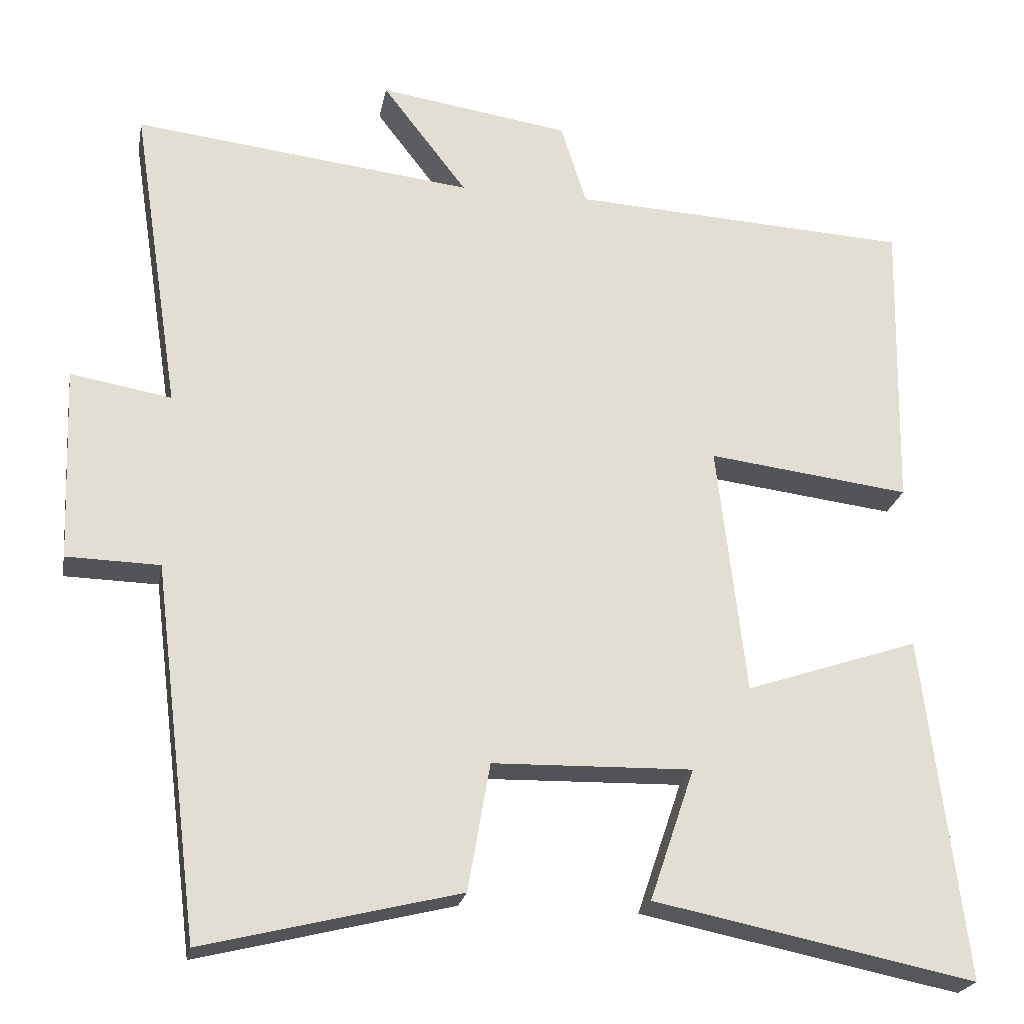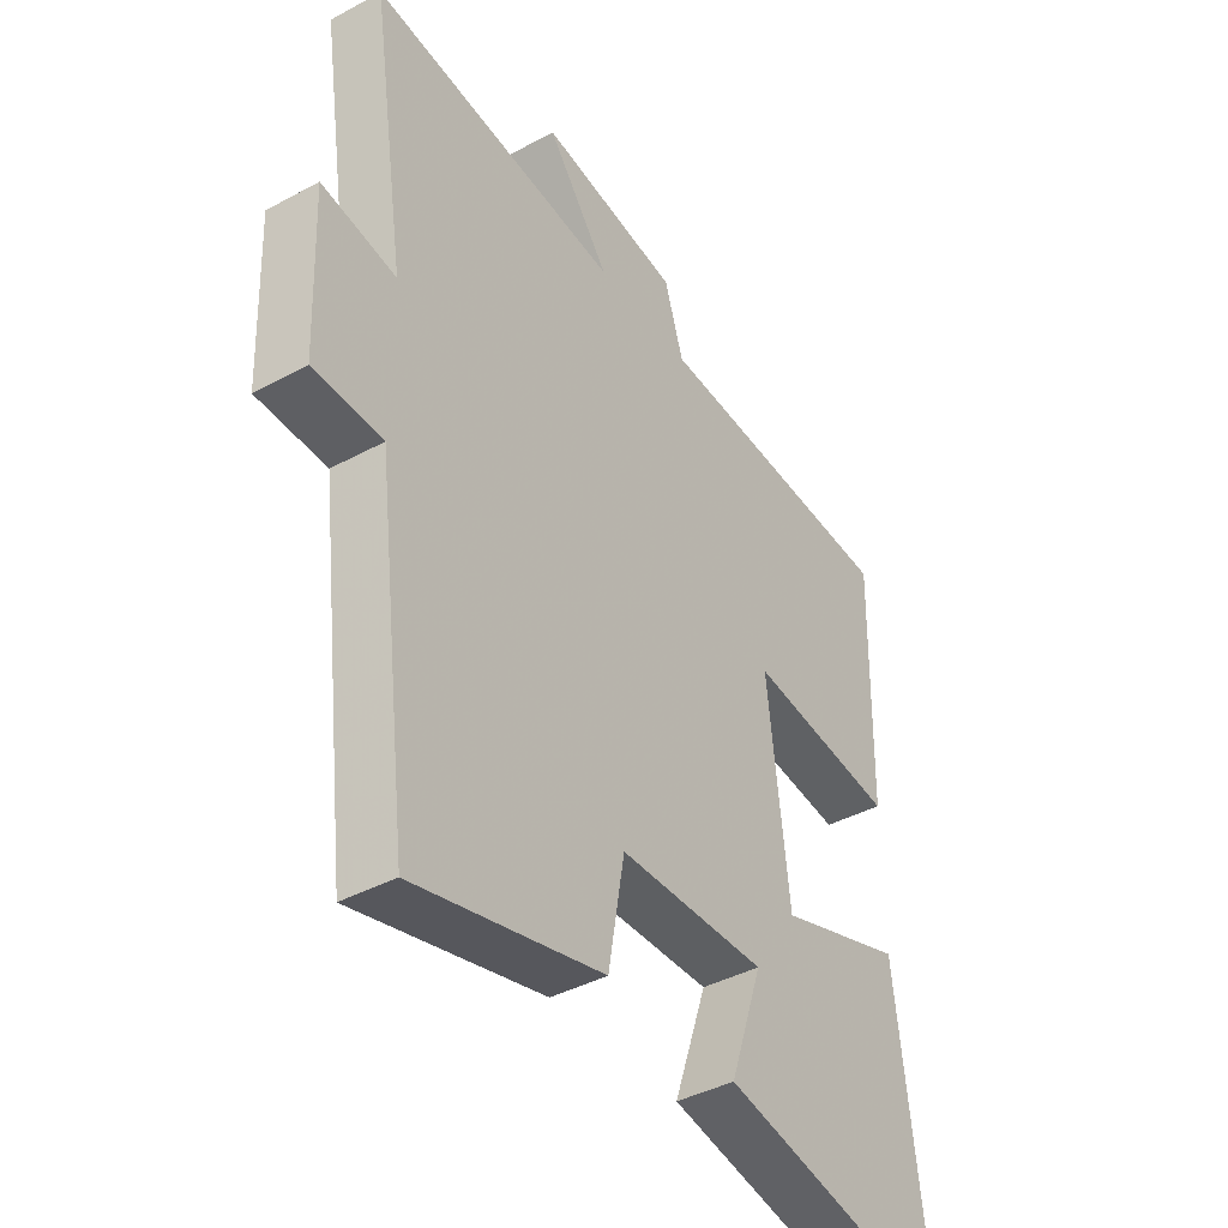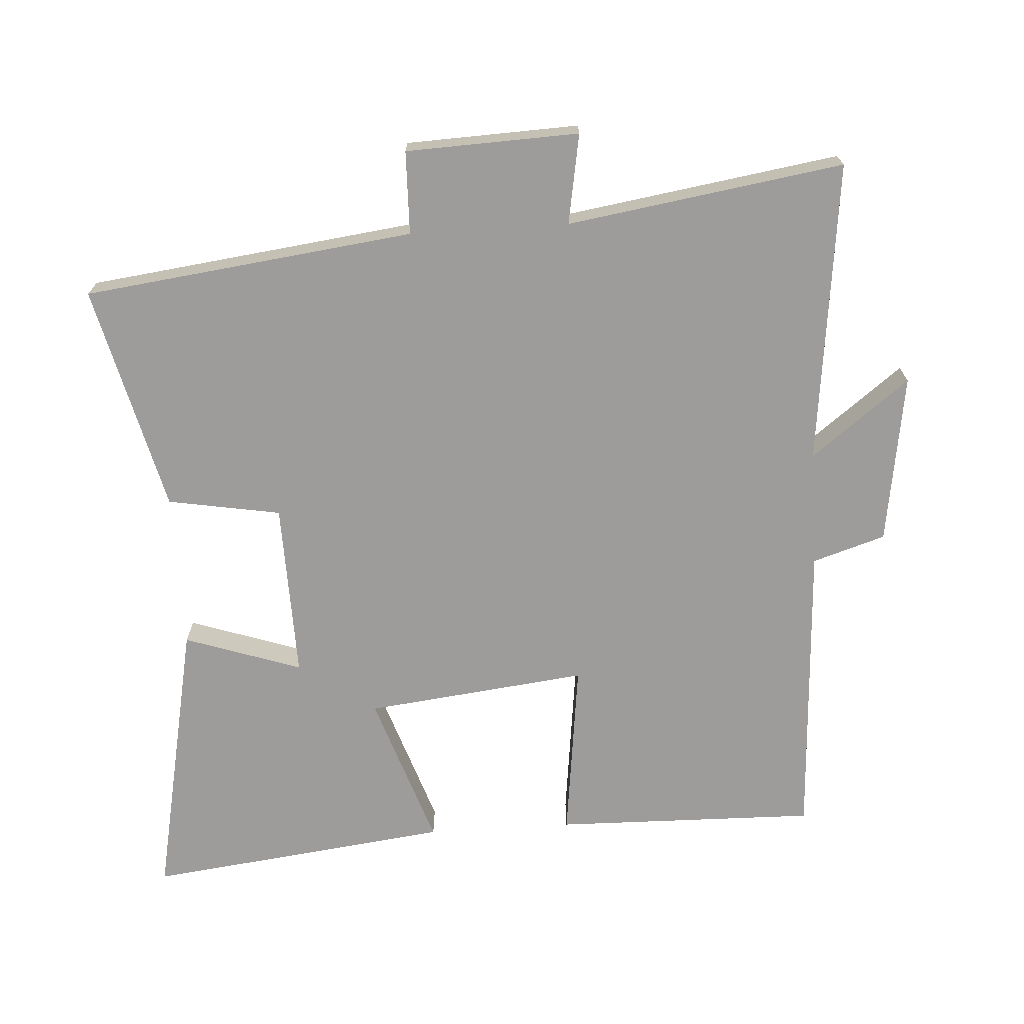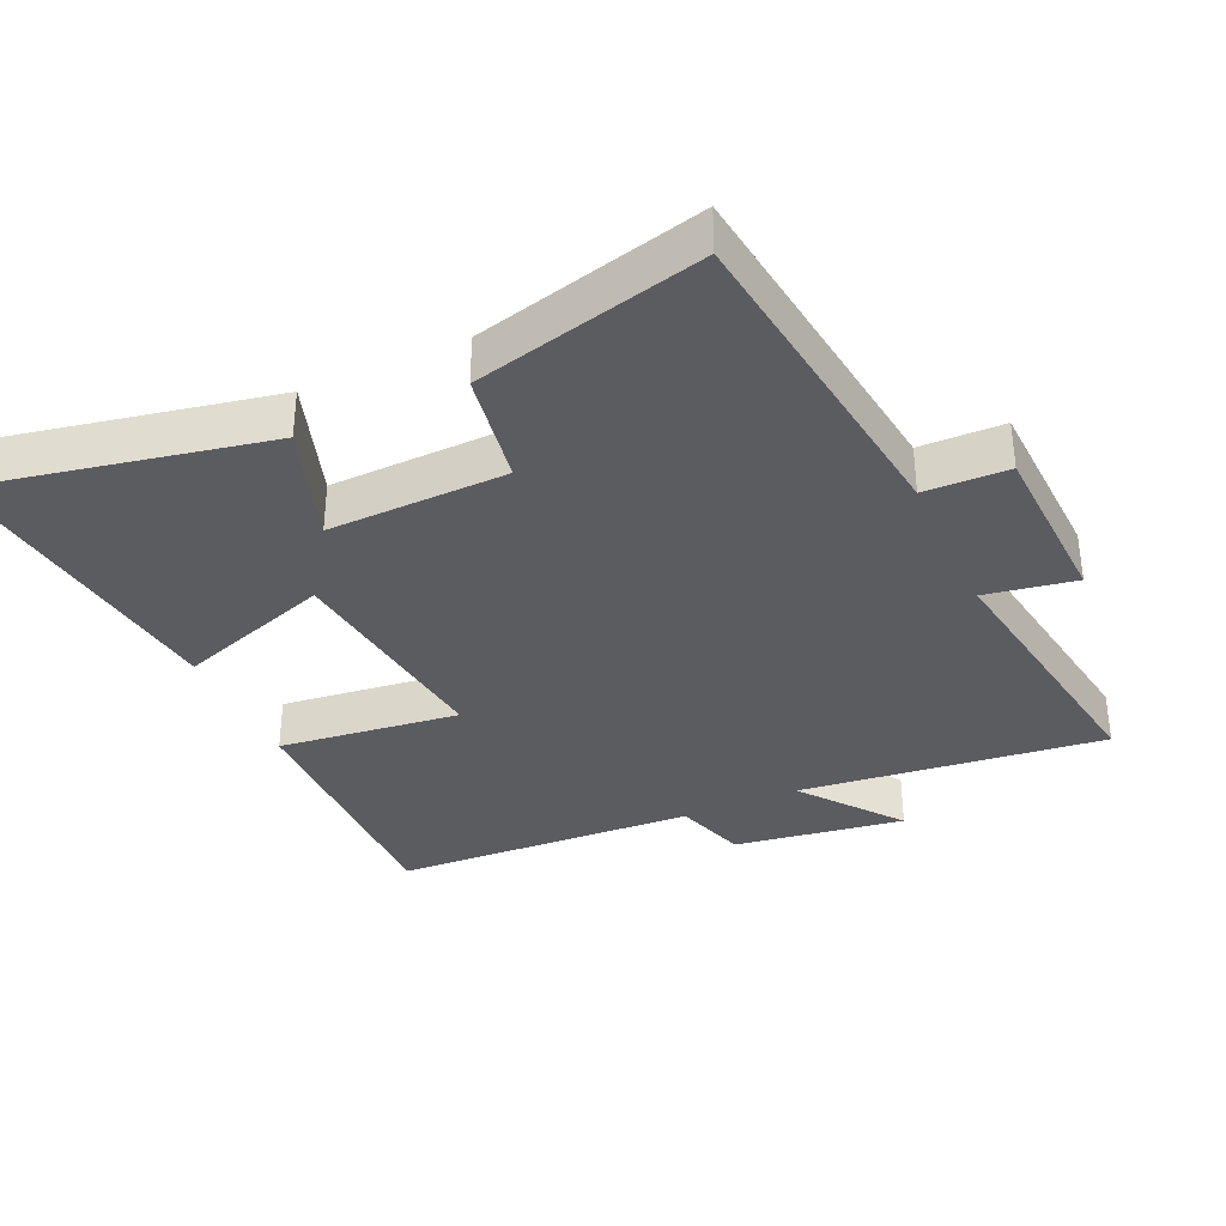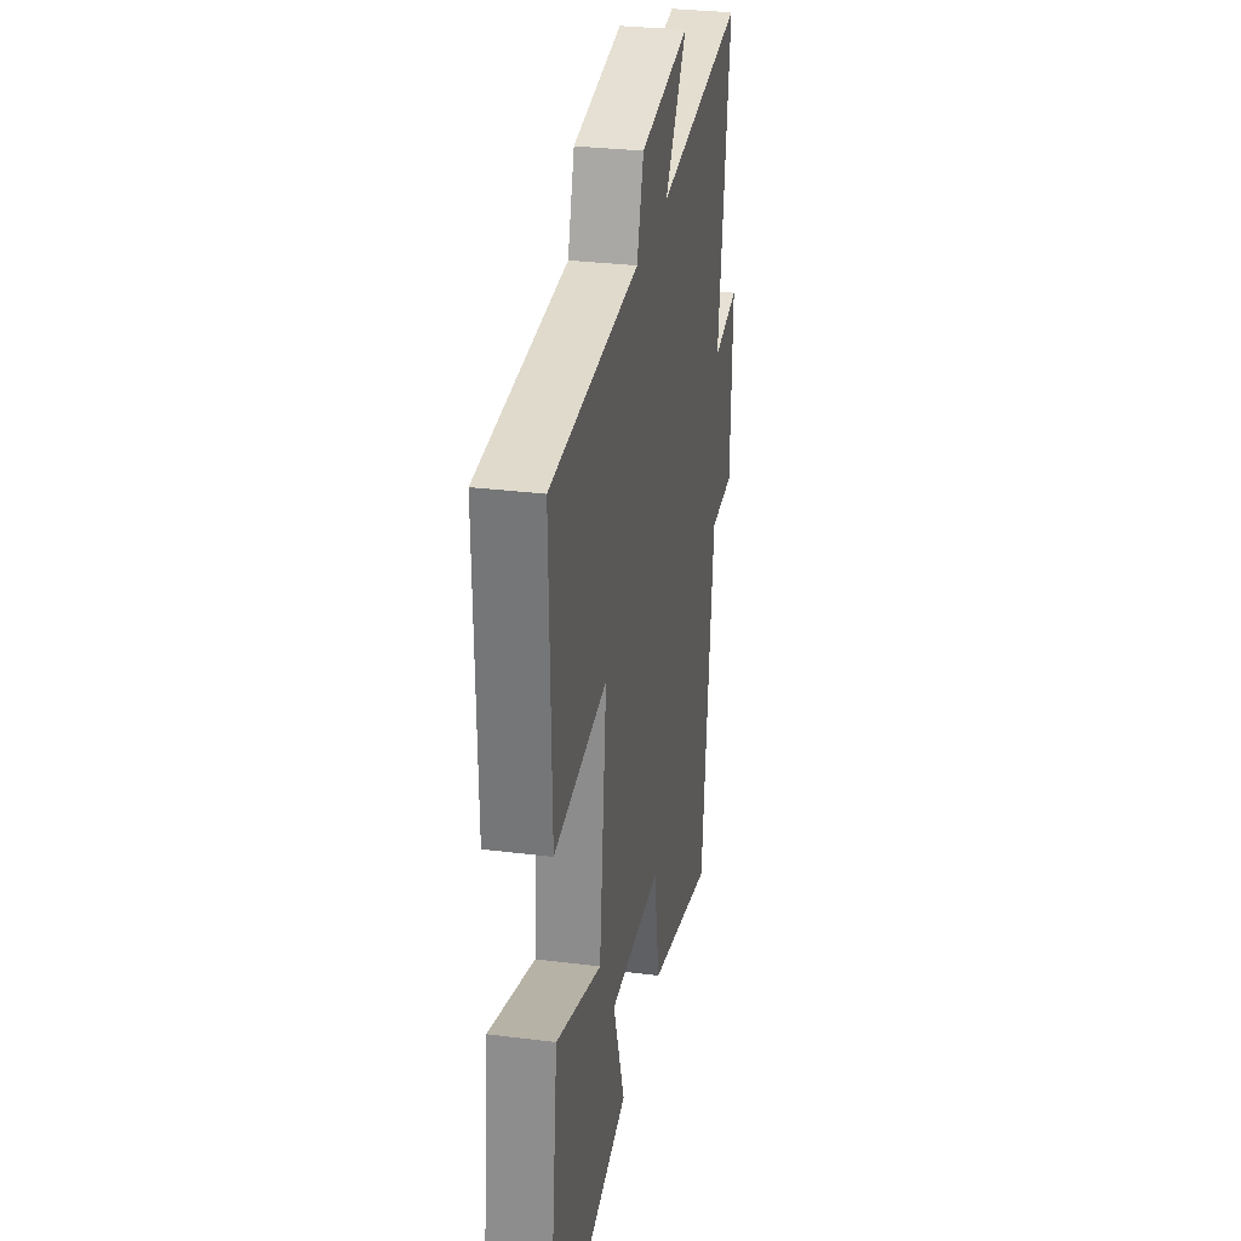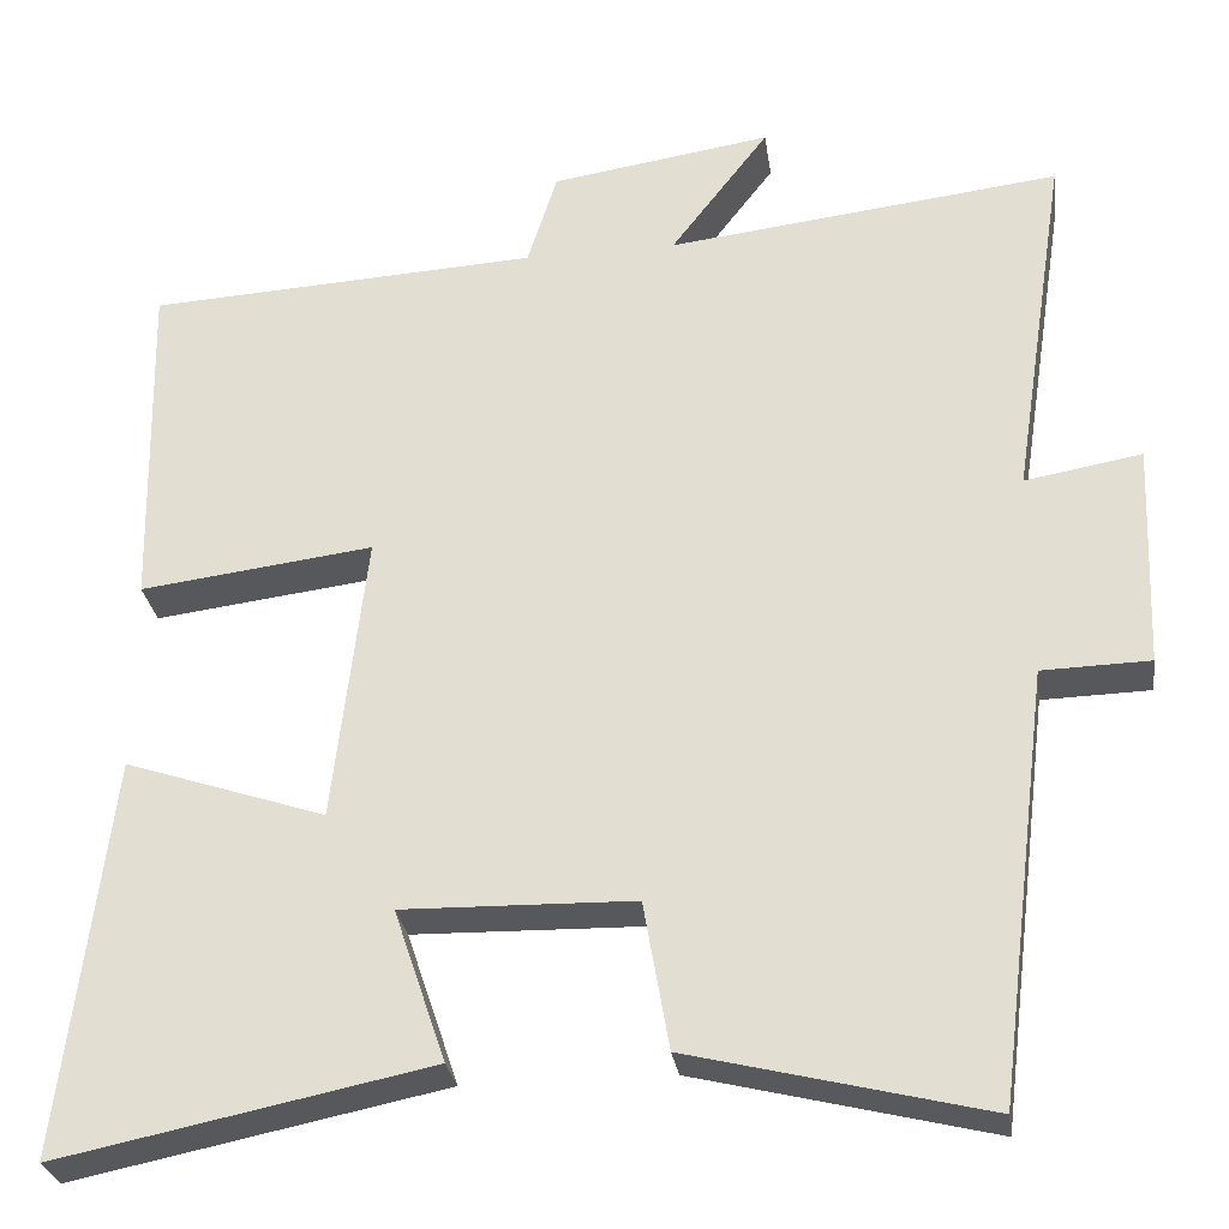
<metadata>
{"format":"obj","ext":"obj","renderer":"f3d","projection":"perspective","resolution":1024,"background":"white","views":[{"elev":-22.7,"azim":-10.5,"up":"+Z"},{"elev":-40.7,"azim":-56.5,"up":"+Z"},{"elev":-70.2,"azim":-86.4,"up":"+Y"},{"elev":-34.9,"azim":-155.4,"up":"+Y"},{"elev":30.3,"azim":100.4,"up":"+Z"},{"elev":-28.5,"azim":-171.7,"up":"+Z"}]}
</metadata>
<code>
v -0.439 0.07 -0.583
v -0.5 0.07 -0.093
v -0.623 0.07 -0.09
v -0.633 0.07 0.166
v -0.5 0.07 0.143
v -0.563 0.07 0.552
v -0.114 0.07 0.5
v -0.226 0.07 0.646
v 0.026 0.07 0.608
v 0.06 0.07 0.5
v 0.508 0.07 0.476
v 0.5 0.07 0.086
v 0.233 0.07 0.119
v 0.271 0.07 -0.211
v 0.5 0.07 -0.134
v 0.555 0.07 -0.586
v 0.132 0.07 -0.5
v 0.191 0.07 -0.326
v -0.073 0.07 -0.332
v -0.102 0.07 -0.5
v -0.439 0 -0.583
v -0.5 0 -0.093
v -0.623 0 -0.09
v -0.633 0 0.166
v -0.5 0 0.143
v -0.563 0 0.552
v -0.114 0 0.5
v -0.226 0 0.646
v 0.026 0 0.608
v 0.06 0 0.5
v 0.508 0 0.476
v 0.5 0 0.086
v 0.233 0 0.119
v 0.271 0 -0.211
v 0.5 0 -0.134
v 0.555 0 -0.586
v 0.132 0 -0.5
v 0.191 0 -0.326
v -0.073 0 -0.332
v -0.102 0 -0.5
f 19 20 1 2
f 18 19 2
f 16 17 18
f 15 16 18
f 14 15 18
f 13 14 18 2
f 10 11 12 13
f 10 13 2 3
f 7 8 9 10
f 7 10 3
f 5 6 7
f 5 7 3
f 3 4 5
f 22 21 40 39
f 22 39 38
f 38 37 36
f 38 36 35
f 38 35 34
f 22 38 34 33
f 33 32 31 30
f 23 22 33 30
f 30 29 28 27
f 23 30 27
f 27 26 25
f 23 27 25
f 25 24 23
f 1 21 22 2
f 2 22 23 3
f 3 23 24 4
f 4 24 25 5
f 5 25 26 6
f 6 26 27 7
f 7 27 28 8
f 8 28 29 9
f 9 29 30 10
f 10 30 31 11
f 11 31 32 12
f 12 32 33 13
f 13 33 34 14
f 14 34 35 15
f 15 35 36 16
f 16 36 37 17
f 17 37 38 18
f 18 38 39 19
f 19 39 40 20
f 20 40 21 1

</code>
